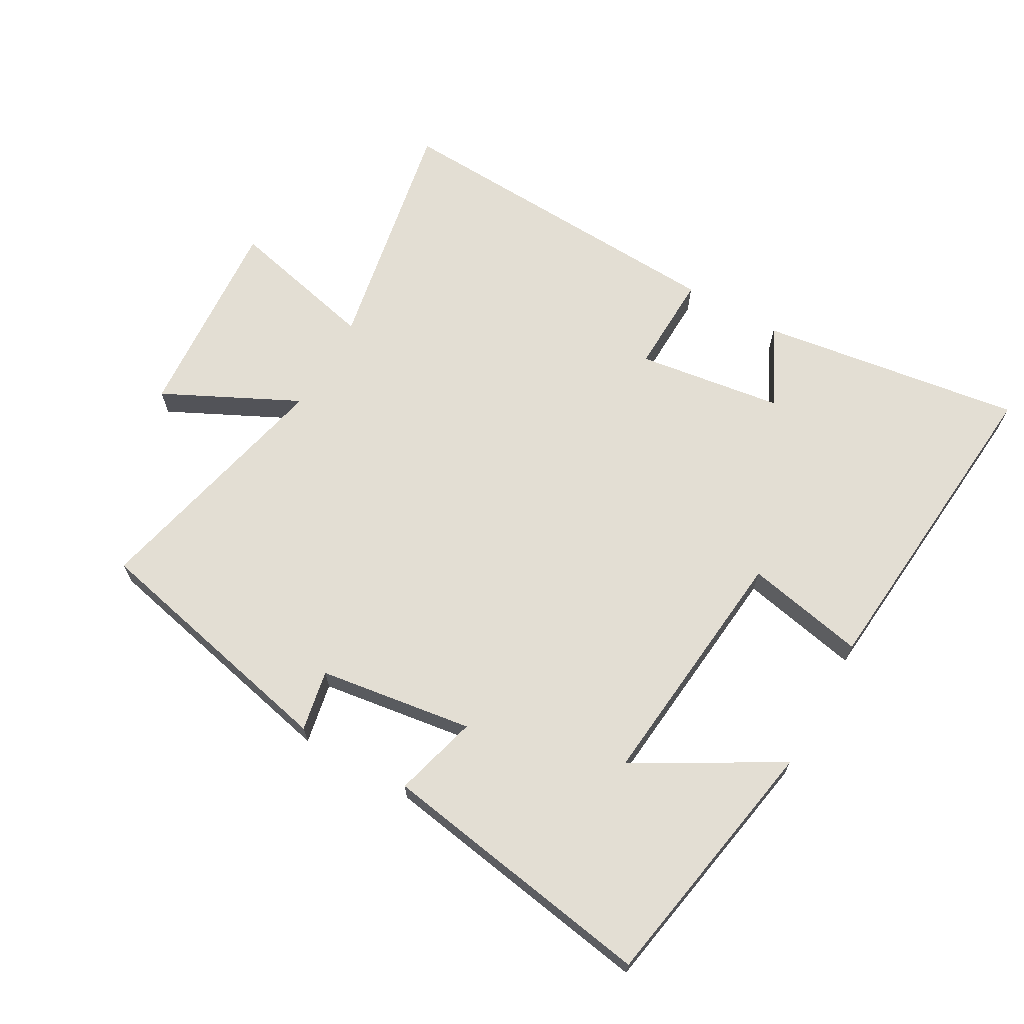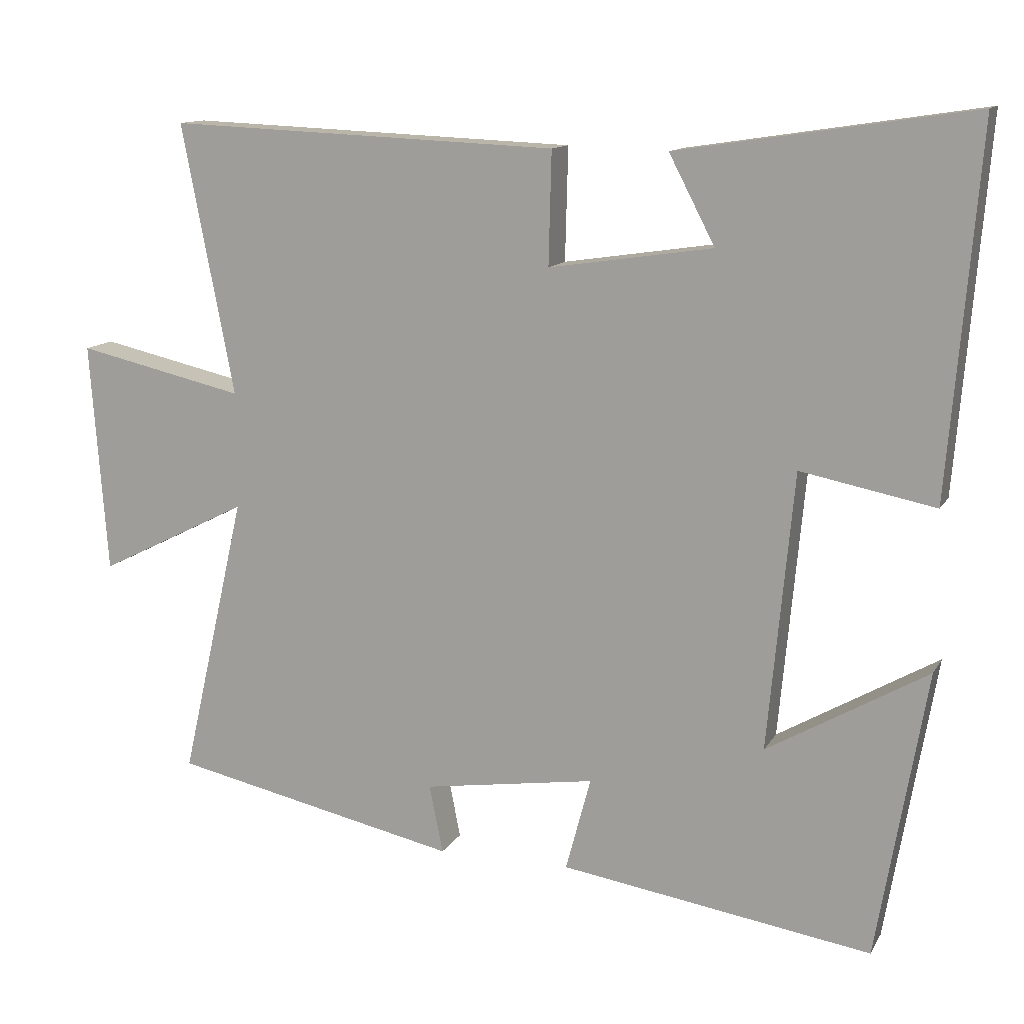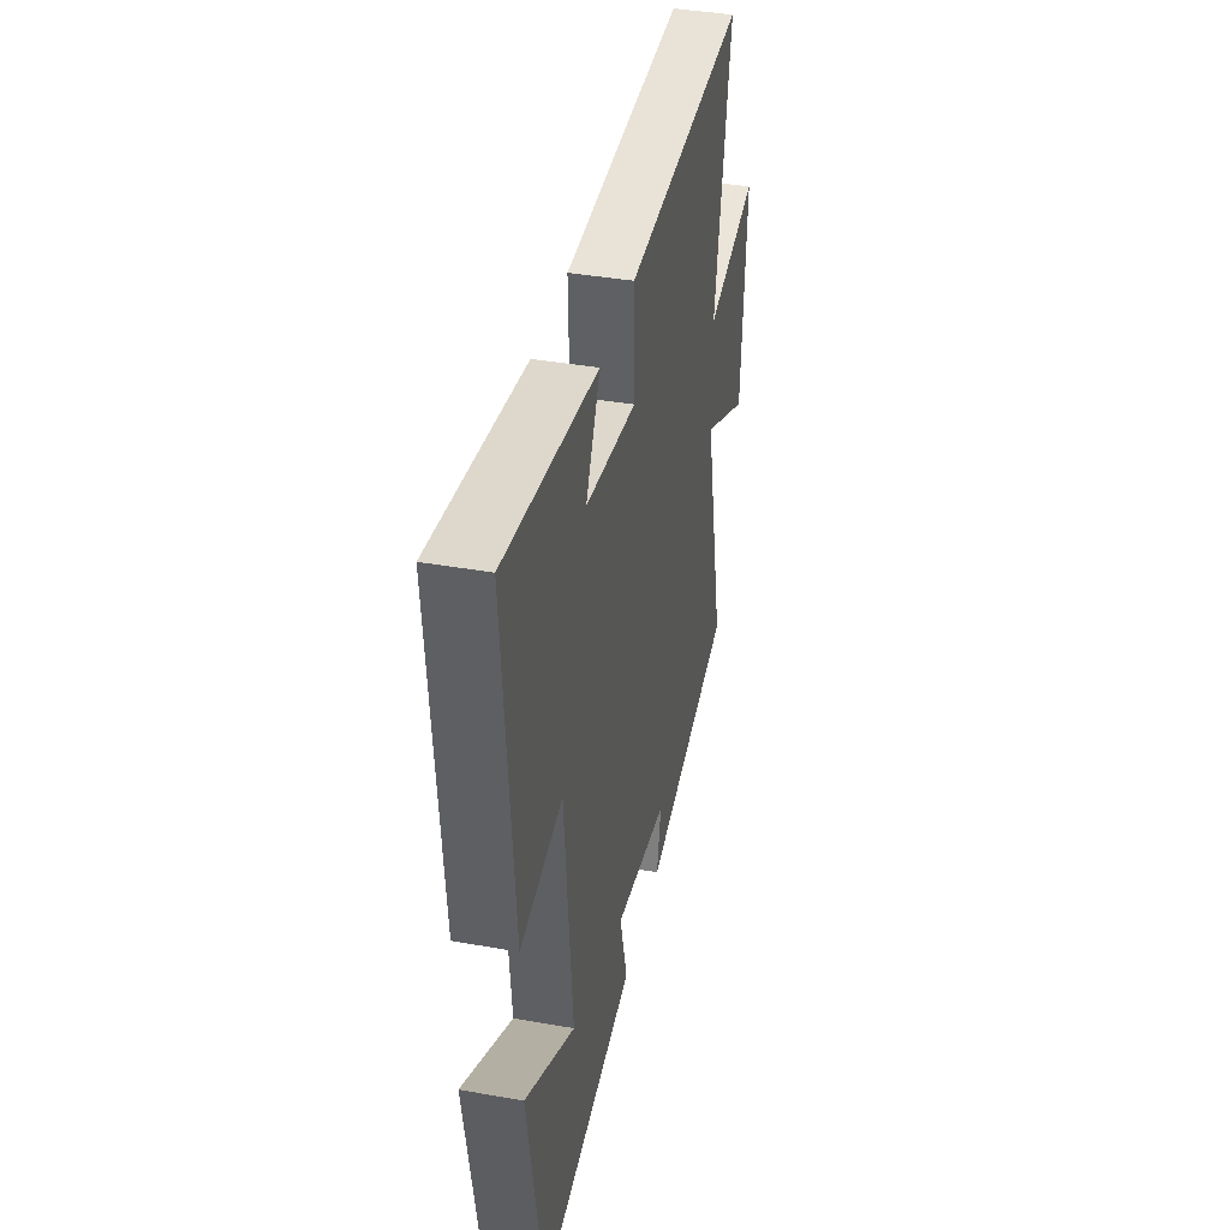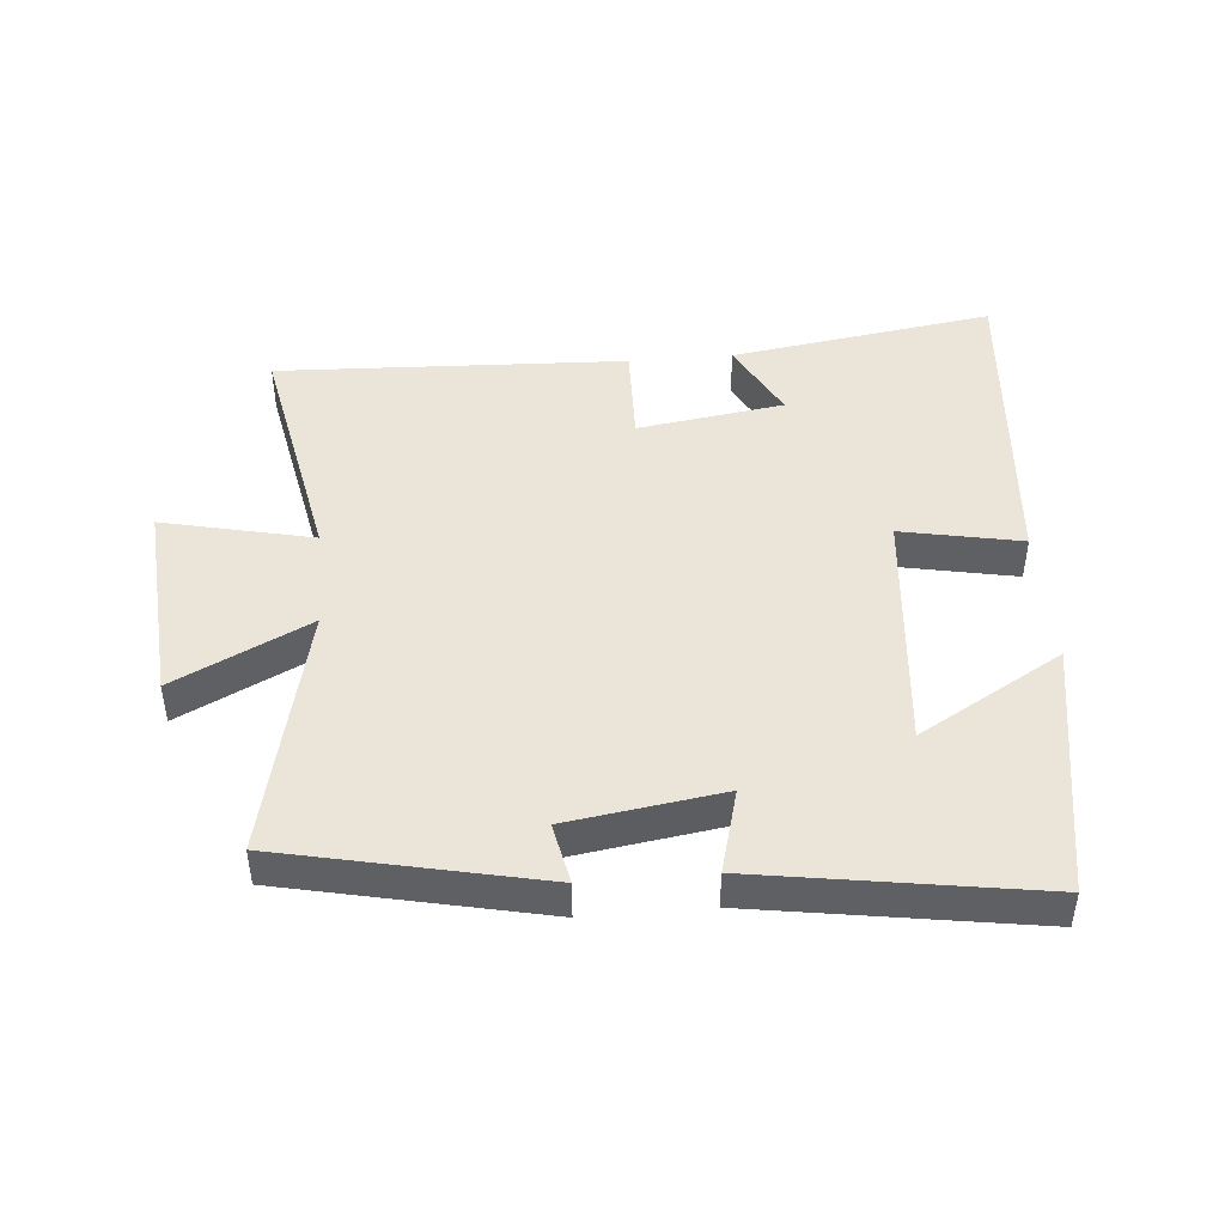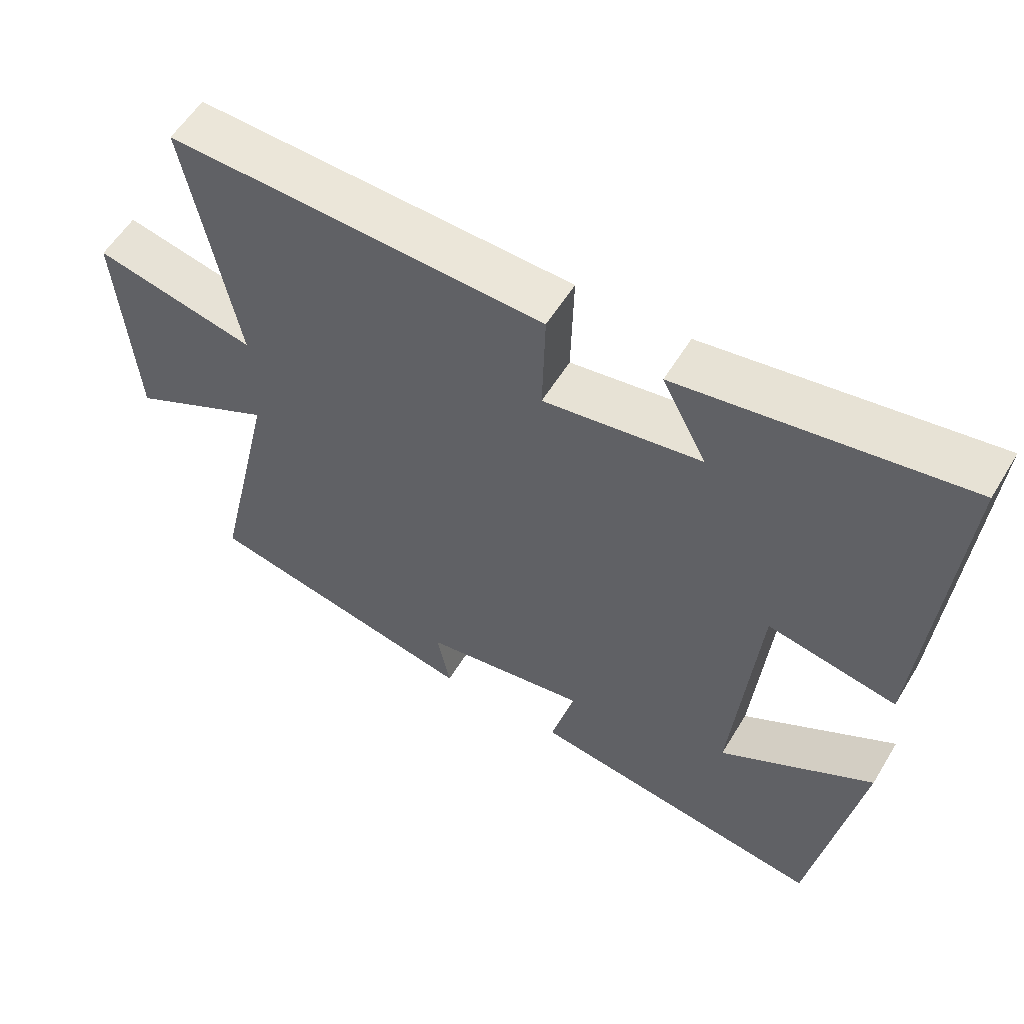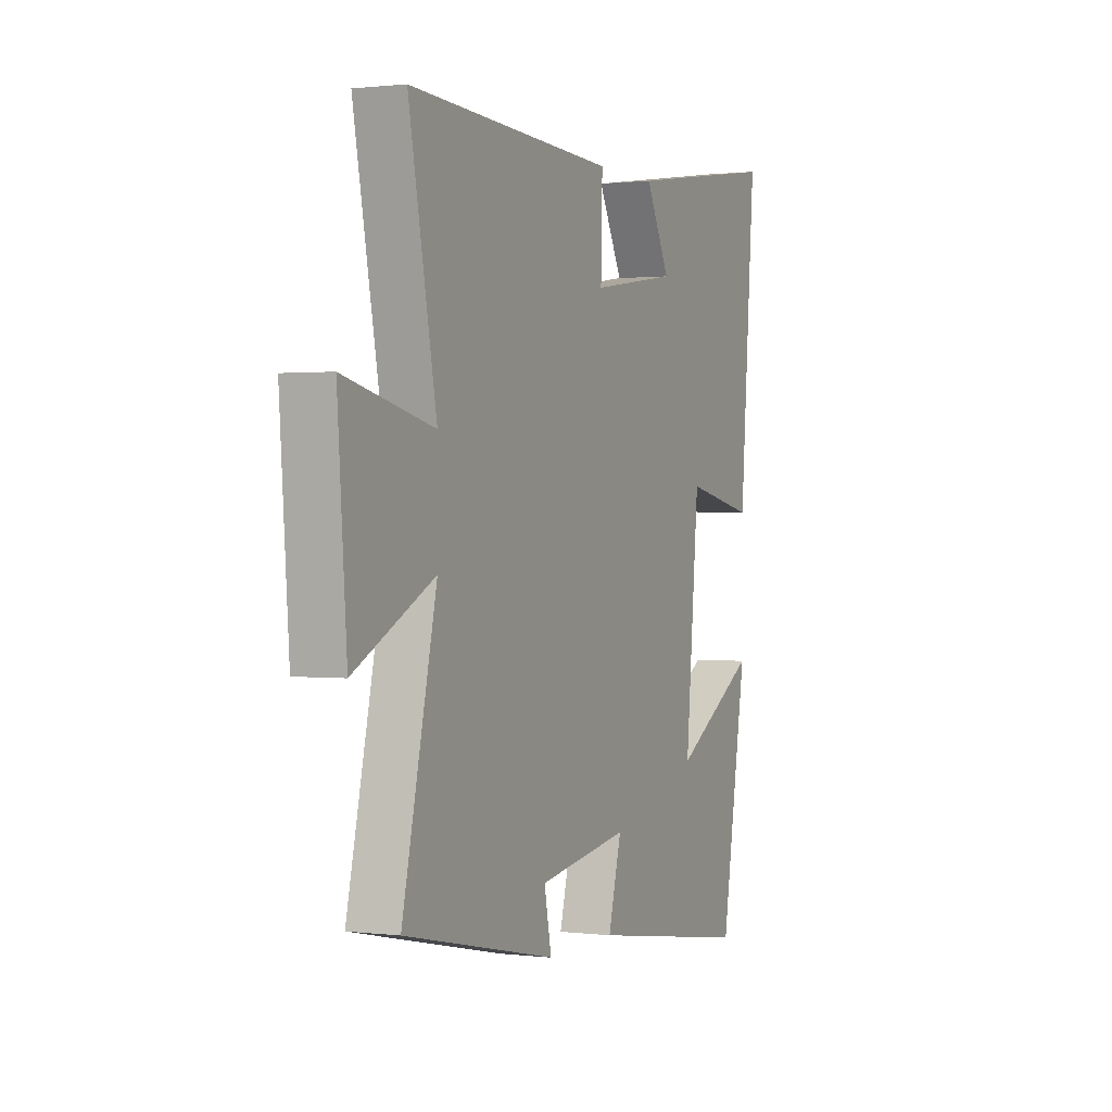
<metadata>
{"format":"obj","ext":"obj","renderer":"f3d","projection":"perspective","resolution":1024,"background":"white","views":[{"elev":67.3,"azim":-150.1,"up":"+Y"},{"elev":12.5,"azim":-160.4,"up":"+Z"},{"elev":39.4,"azim":-77.6,"up":"+Z"},{"elev":45.4,"azim":175.1,"up":"+Y"},{"elev":56.4,"azim":-149.2,"up":"+Z"},{"elev":0.9,"azim":114.2,"up":"+Z"}]}
</metadata>
<code>
v 0.573 0.07 0.523
v 0.5 0.07 0.146
v 0.734 0.07 0.199
v 0.71 0.07 -0.123
v 0.5 0.07 -0.018
v 0.59 0.07 -0.413
v 0.189 0.07 -0.5
v 0.208 0.07 -0.405
v -0.032 0.07 -0.369
v 0.003 0.07 -0.5
v -0.431 0.07 -0.568
v -0.5 0.07 -0.167
v -0.277 0.07 -0.296
v -0.313 0.07 0.09
v -0.5 0.07 0.053
v -0.542 0.07 0.562
v -0.132 0.07 0.5
v -0.196 0.07 0.377
v 0.032 0.07 0.343
v 0.028 0.07 0.5
v 0.573 0 0.523
v 0.5 0 0.146
v 0.734 0 0.199
v 0.71 0 -0.123
v 0.5 0 -0.018
v 0.59 0 -0.413
v 0.189 0 -0.5
v 0.208 0 -0.405
v -0.032 0 -0.369
v 0.003 0 -0.5
v -0.431 0 -0.568
v -0.5 0 -0.167
v -0.277 0 -0.296
v -0.313 0 0.09
v -0.5 0 0.053
v -0.542 0 0.562
v -0.132 0 0.5
v -0.196 0 0.377
v 0.032 0 0.343
v 0.028 0 0.5
f 19 20 1 2
f 18 19 2
f 15 16 17 18
f 14 15 18
f 13 14 18 2
f 10 11 12 13
f 9 10 13
f 8 9 13 2
f 5 6 7 8
f 5 8 2
f 2 3 4 5
f 22 21 40 39
f 22 39 38
f 38 37 36 35
f 38 35 34
f 22 38 34 33
f 33 32 31 30
f 33 30 29
f 22 33 29 28
f 28 27 26 25
f 22 28 25
f 25 24 23 22
f 1 21 22 2
f 2 22 23 3
f 3 23 24 4
f 4 24 25 5
f 5 25 26 6
f 6 26 27 7
f 7 27 28 8
f 8 28 29 9
f 9 29 30 10
f 10 30 31 11
f 11 31 32 12
f 12 32 33 13
f 13 33 34 14
f 14 34 35 15
f 15 35 36 16
f 16 36 37 17
f 17 37 38 18
f 18 38 39 19
f 19 39 40 20
f 20 40 21 1

</code>
